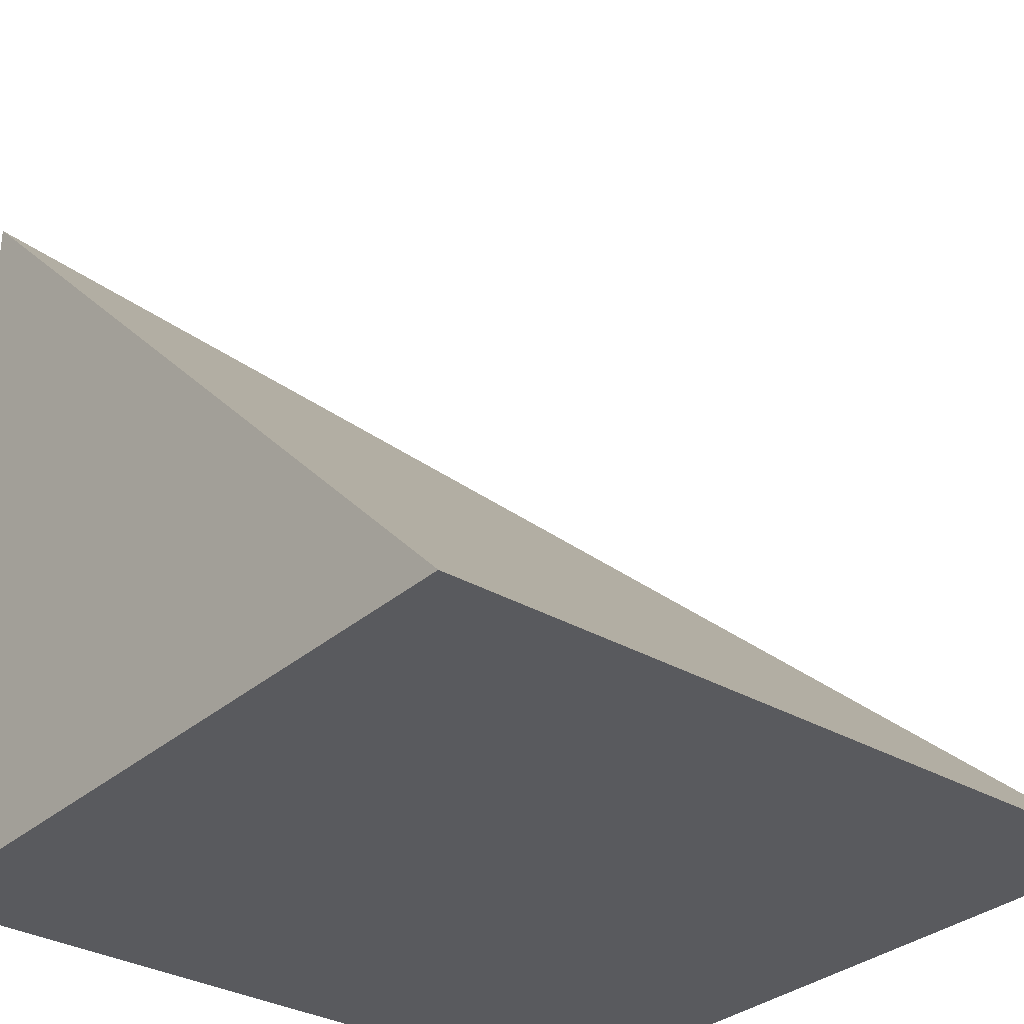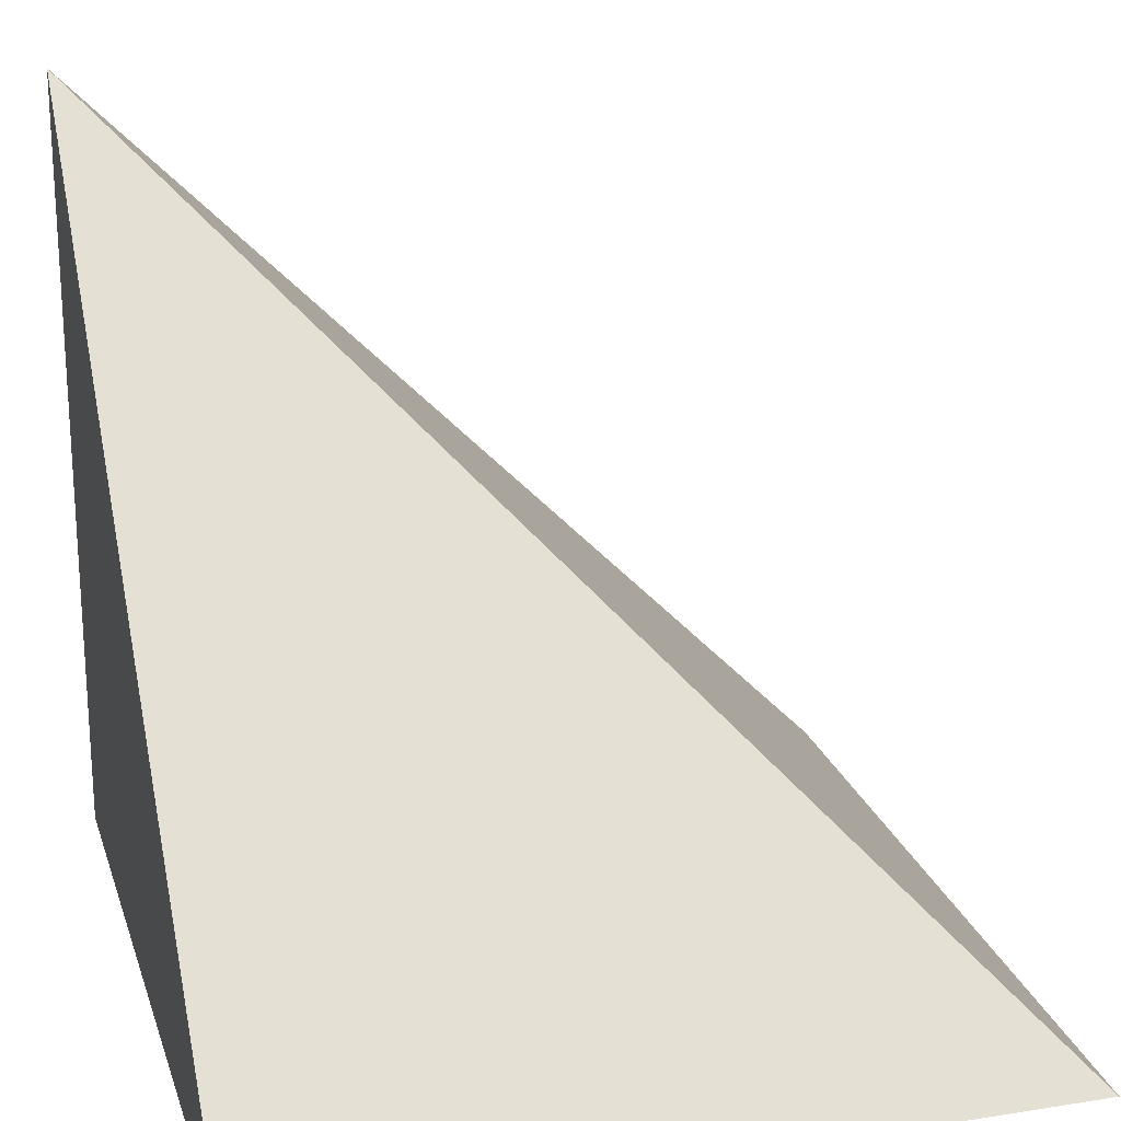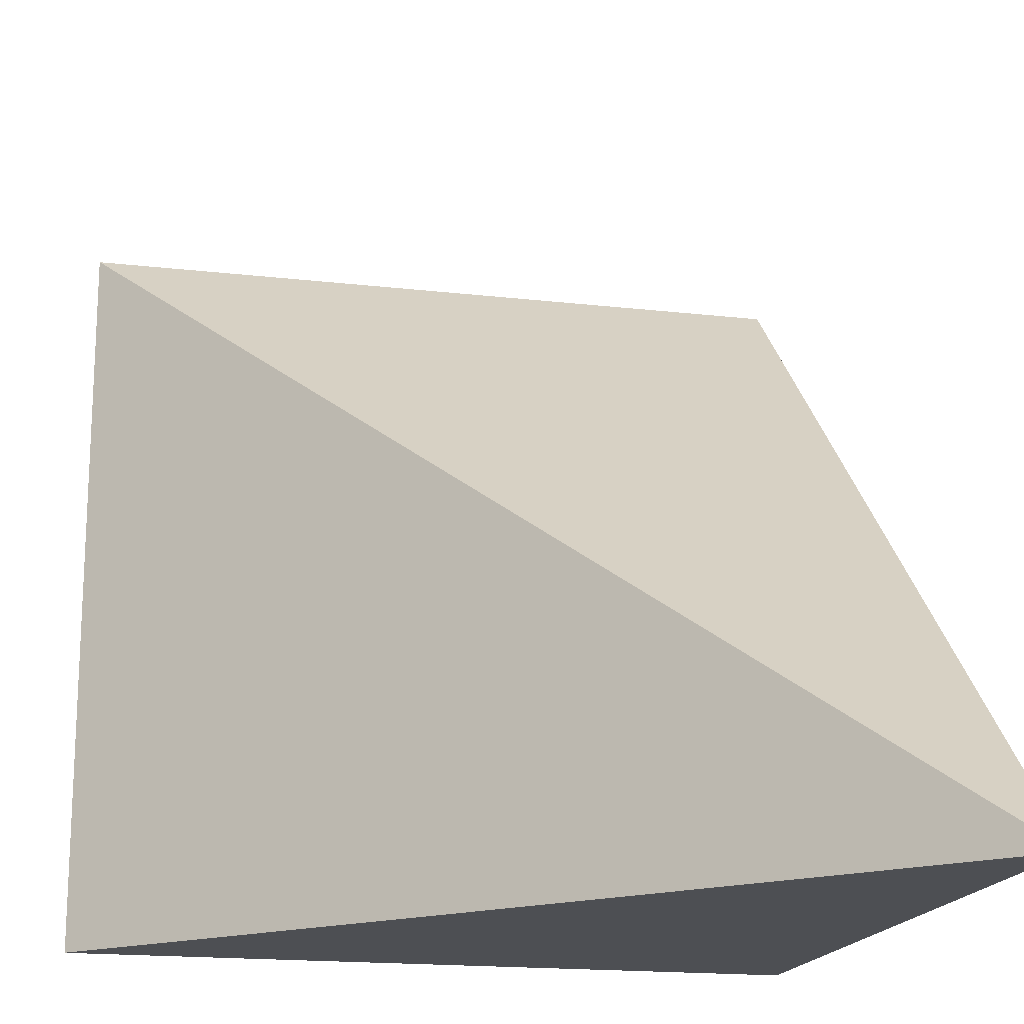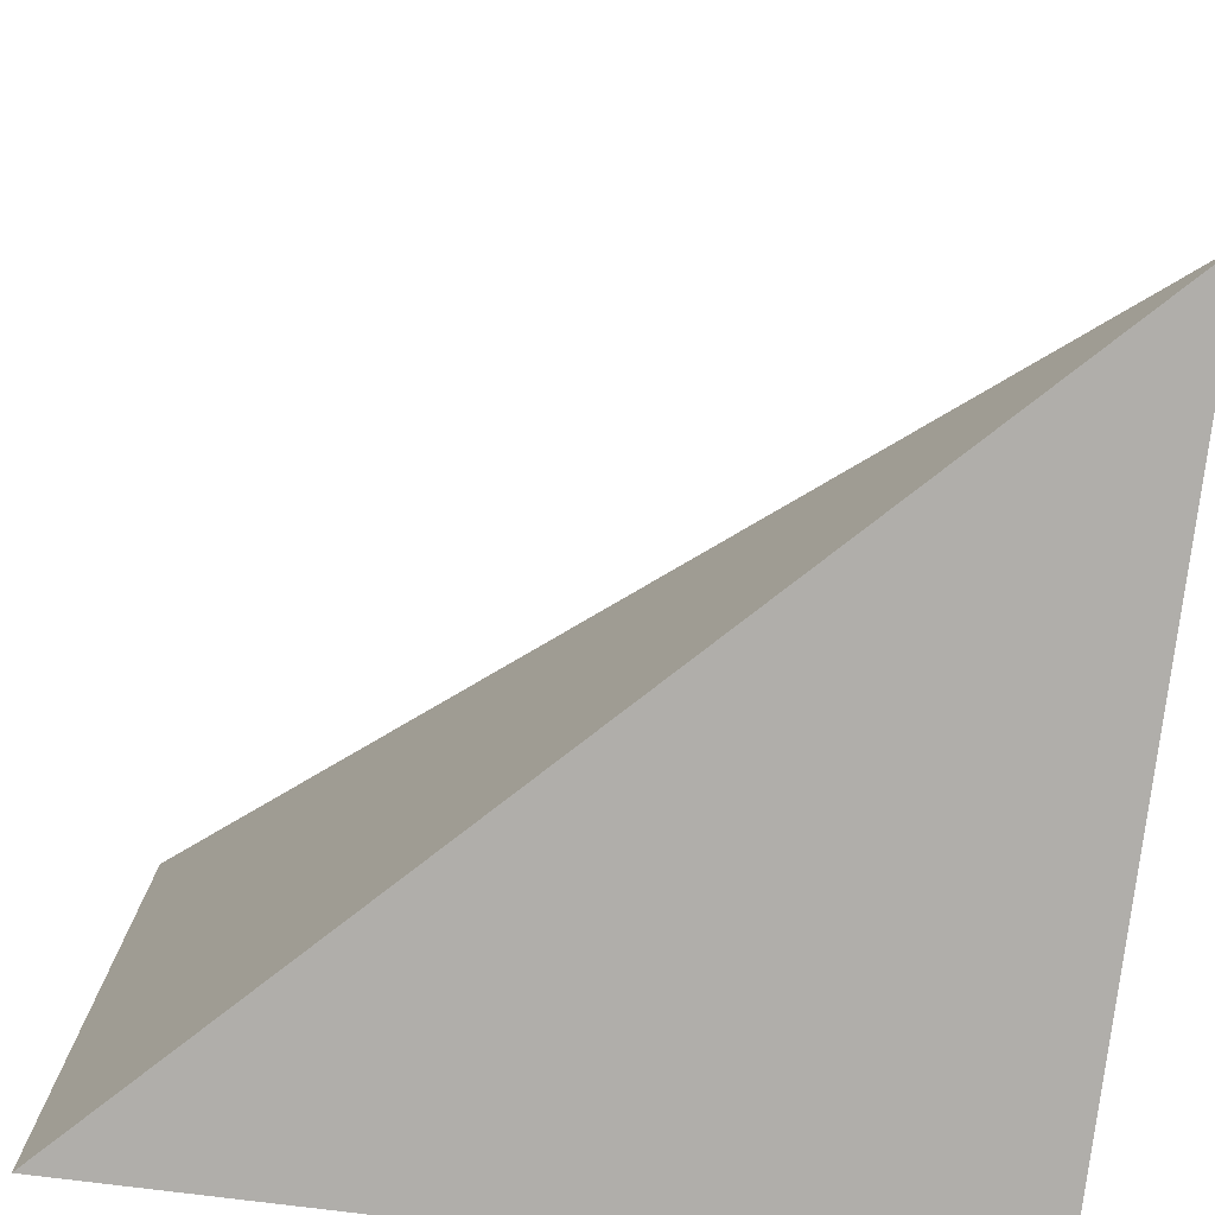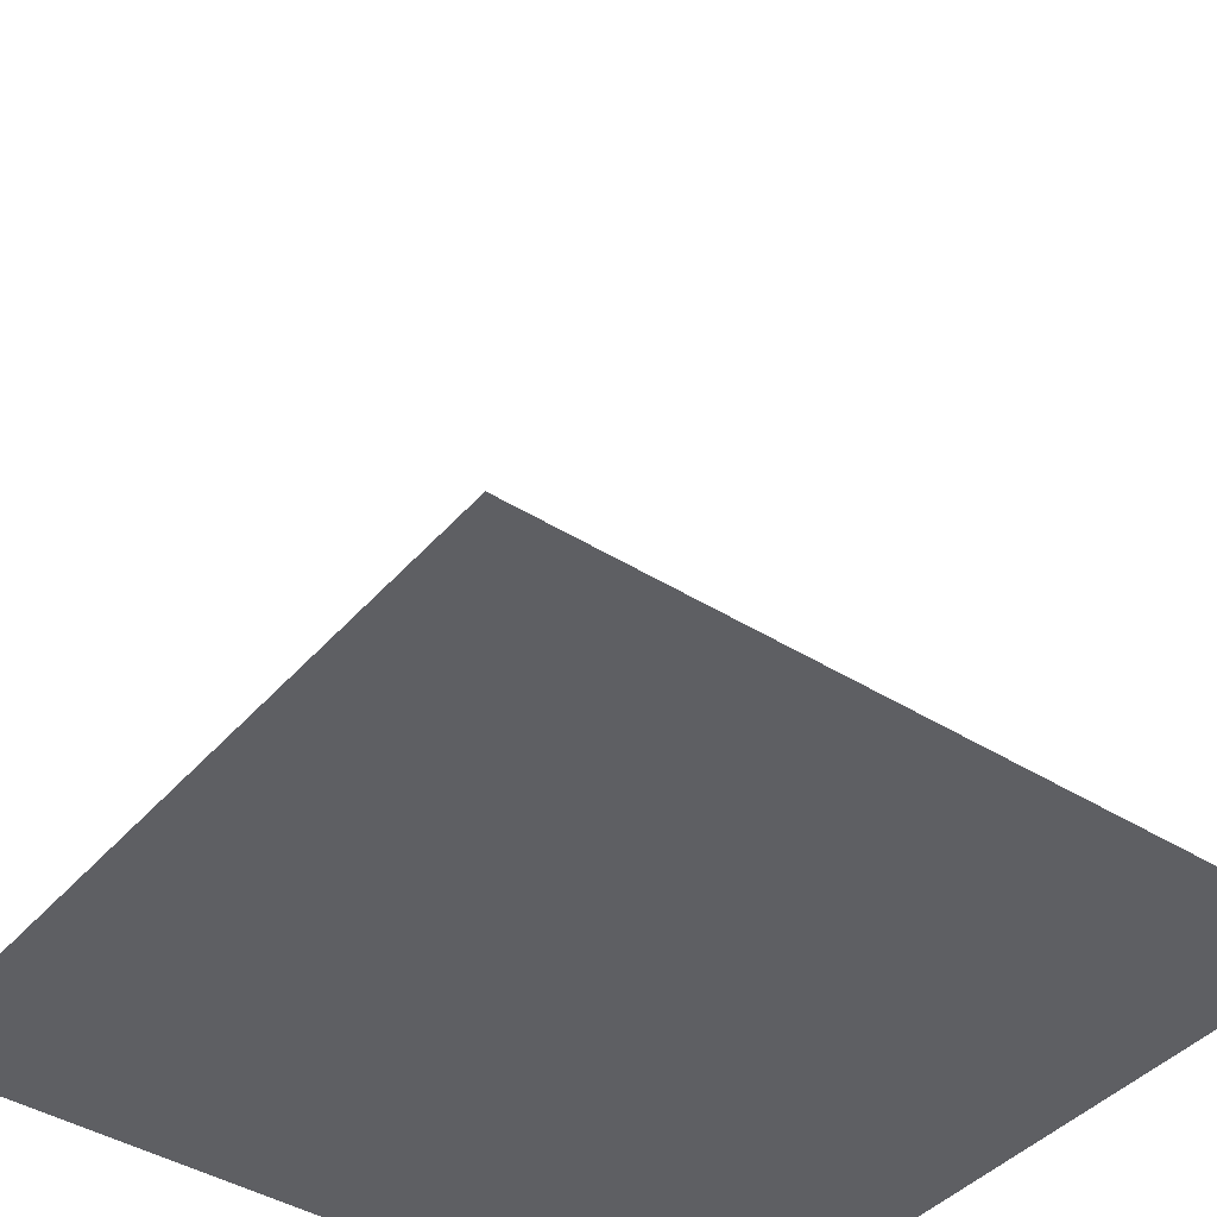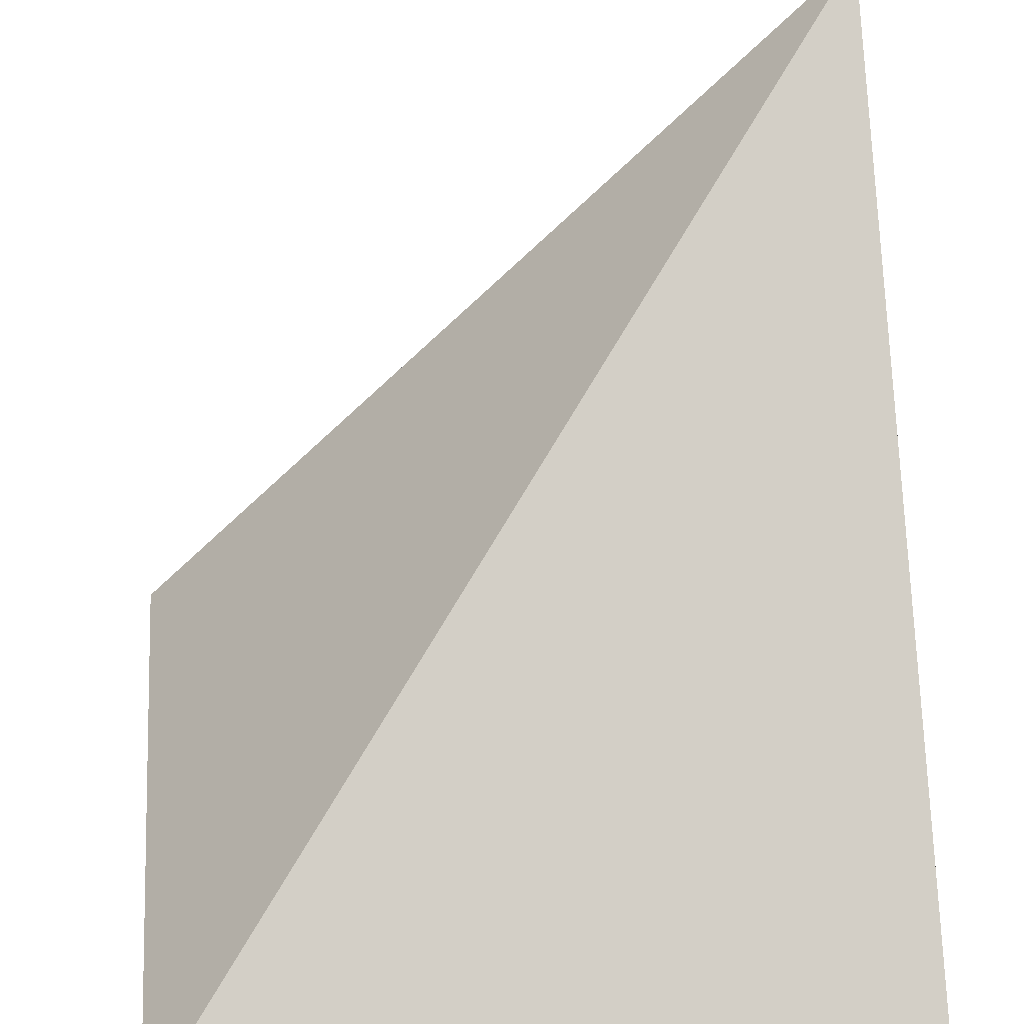
<metadata>
{"format":"obj","ext":"obj","renderer":"f3d","projection":"perspective","resolution":1024,"background":"white","views":[{"elev":-31.8,"azim":-39.4,"up":"+Y"},{"elev":21.2,"azim":-15.7,"up":"+Y"},{"elev":-17.6,"azim":167.1,"up":"+Z"},{"elev":-77.9,"azim":172.9,"up":"+Z"},{"elev":-41.7,"azim":52.9,"up":"+Y"},{"elev":37.3,"azim":84.5,"up":"+Y"}]}
</metadata>
<code>
o Cube.002
v -0.5 0.5 -0.5
v -0.5 -0.5 0.5
v 0.5 -0.5 0.5
v 0.5 -0.5 -0.5
v -0.5 -0.5 -0.5
f 1 2 3
f 1 3 4
f 5 2 1
f 4 2 5
f 5 1 4
f 4 3 2

</code>
